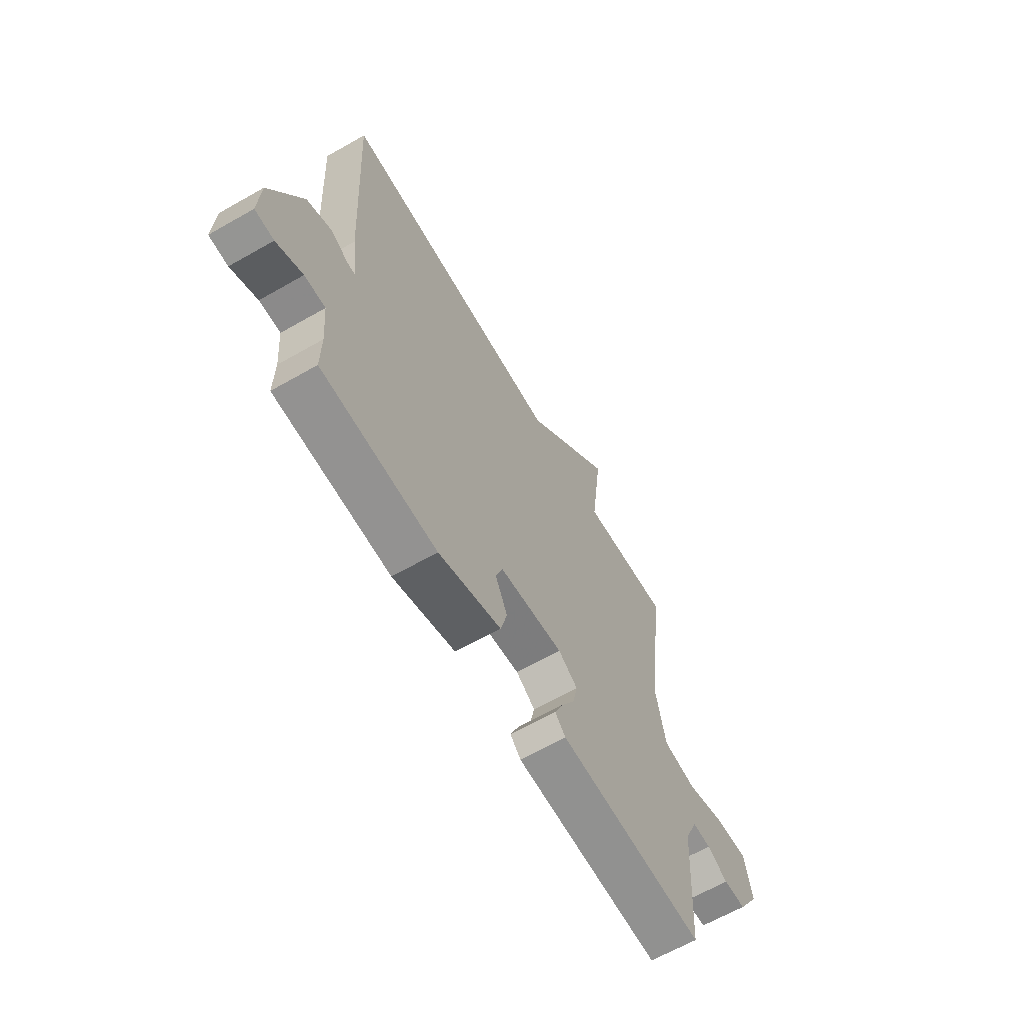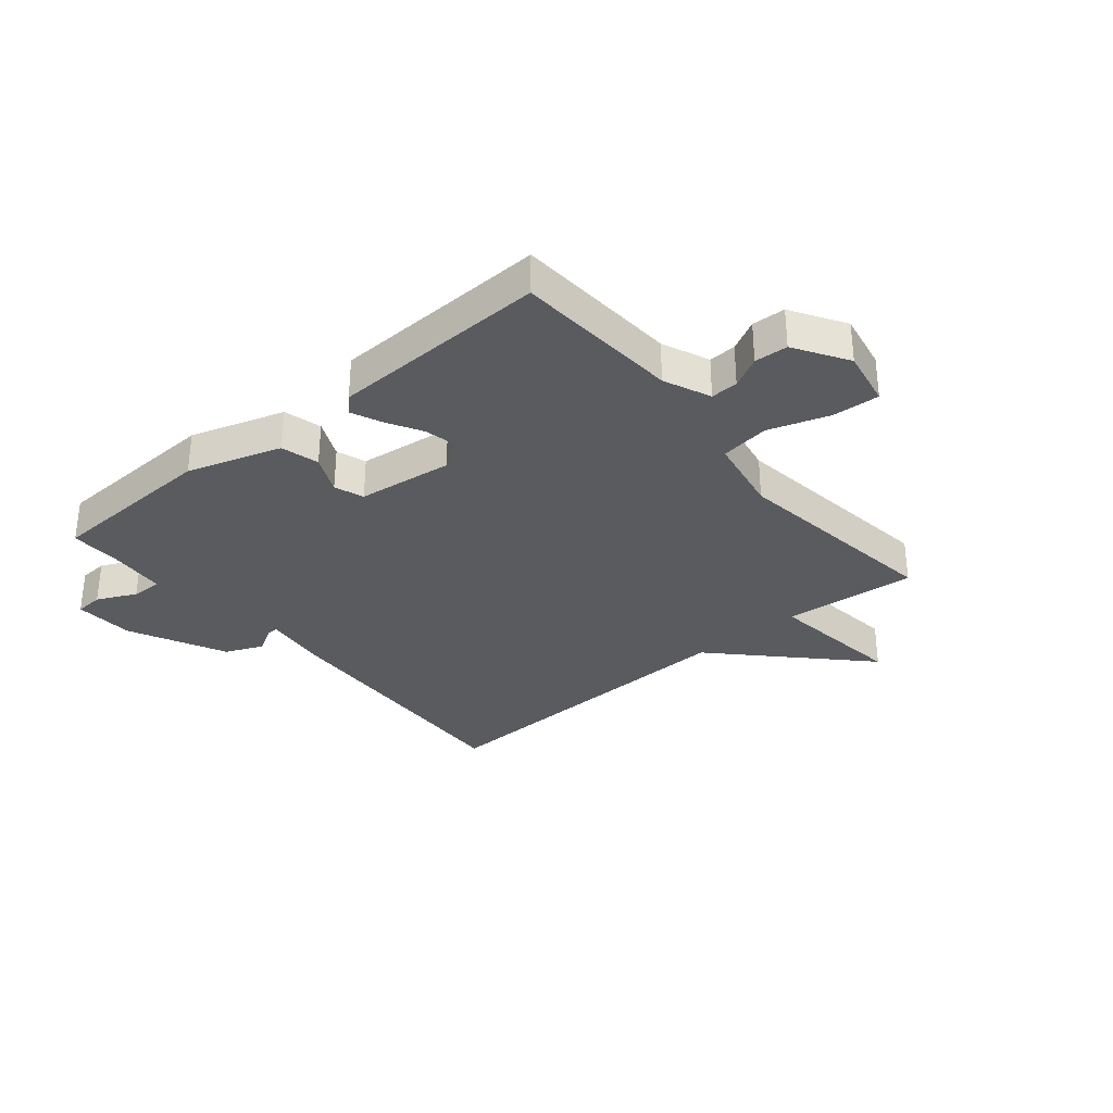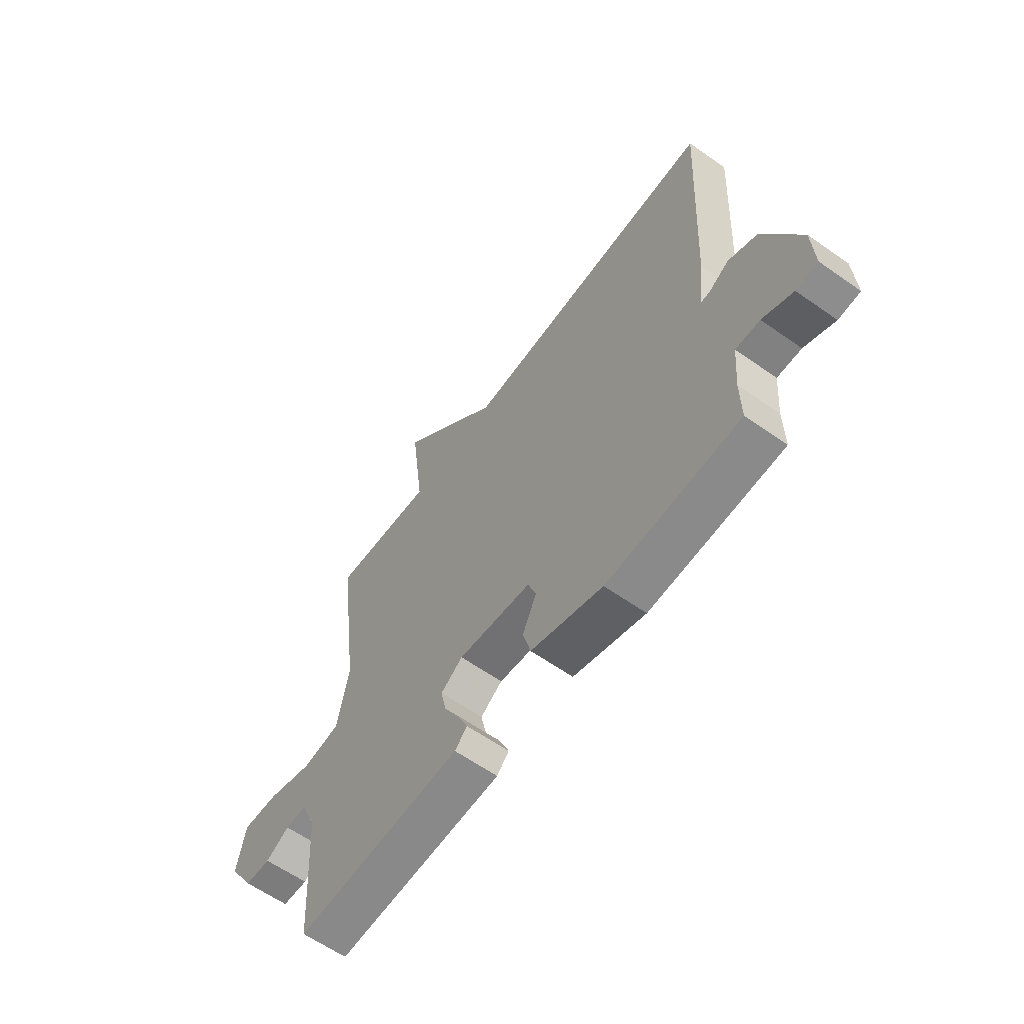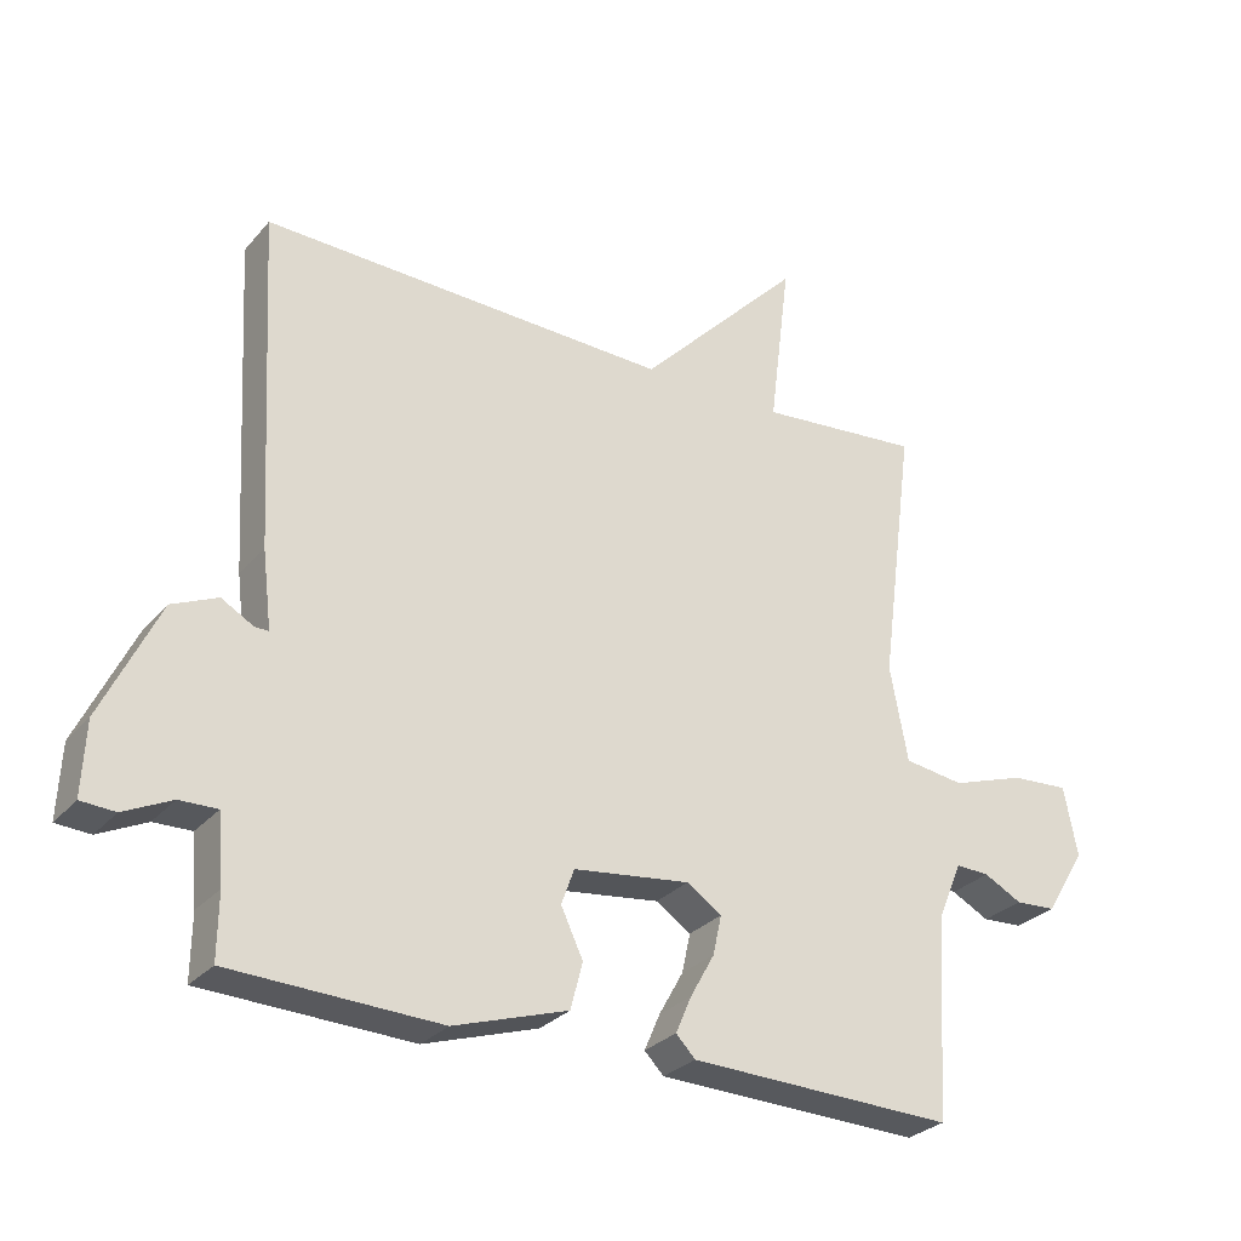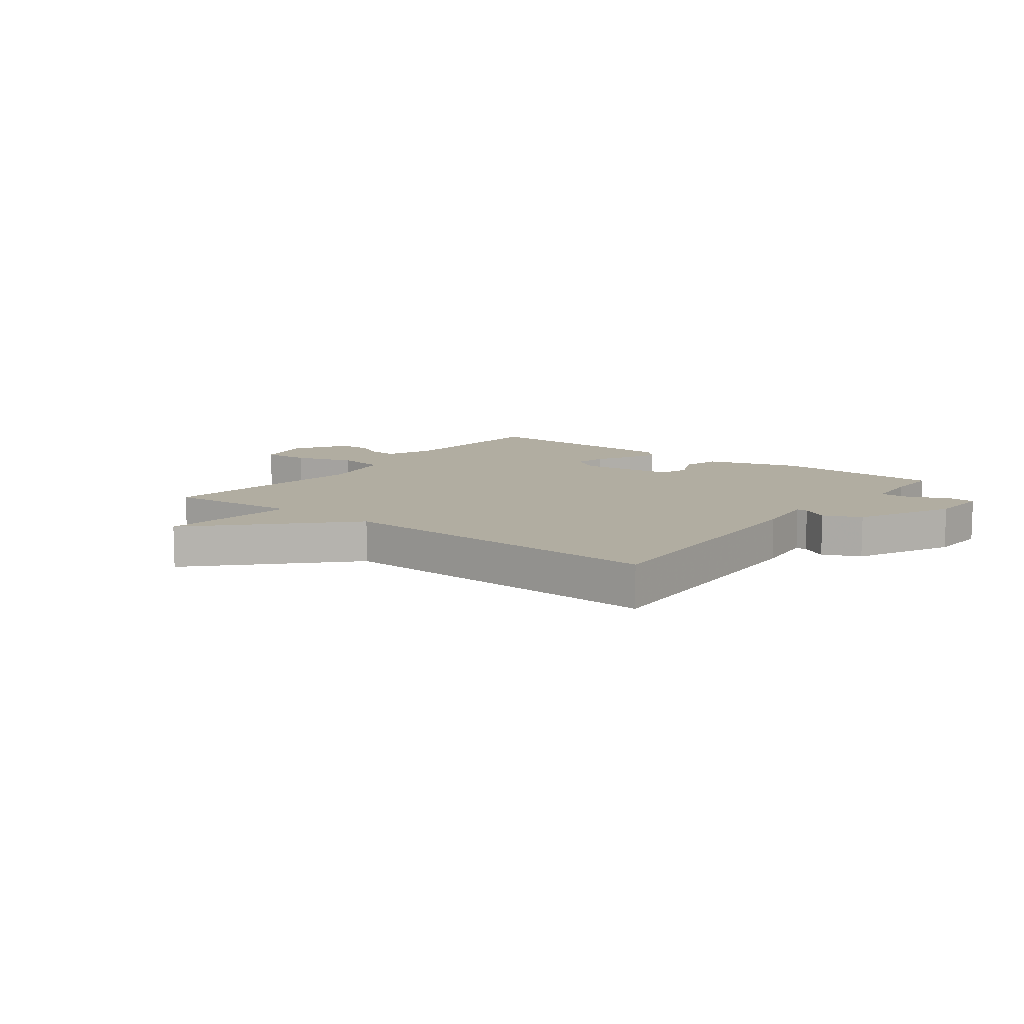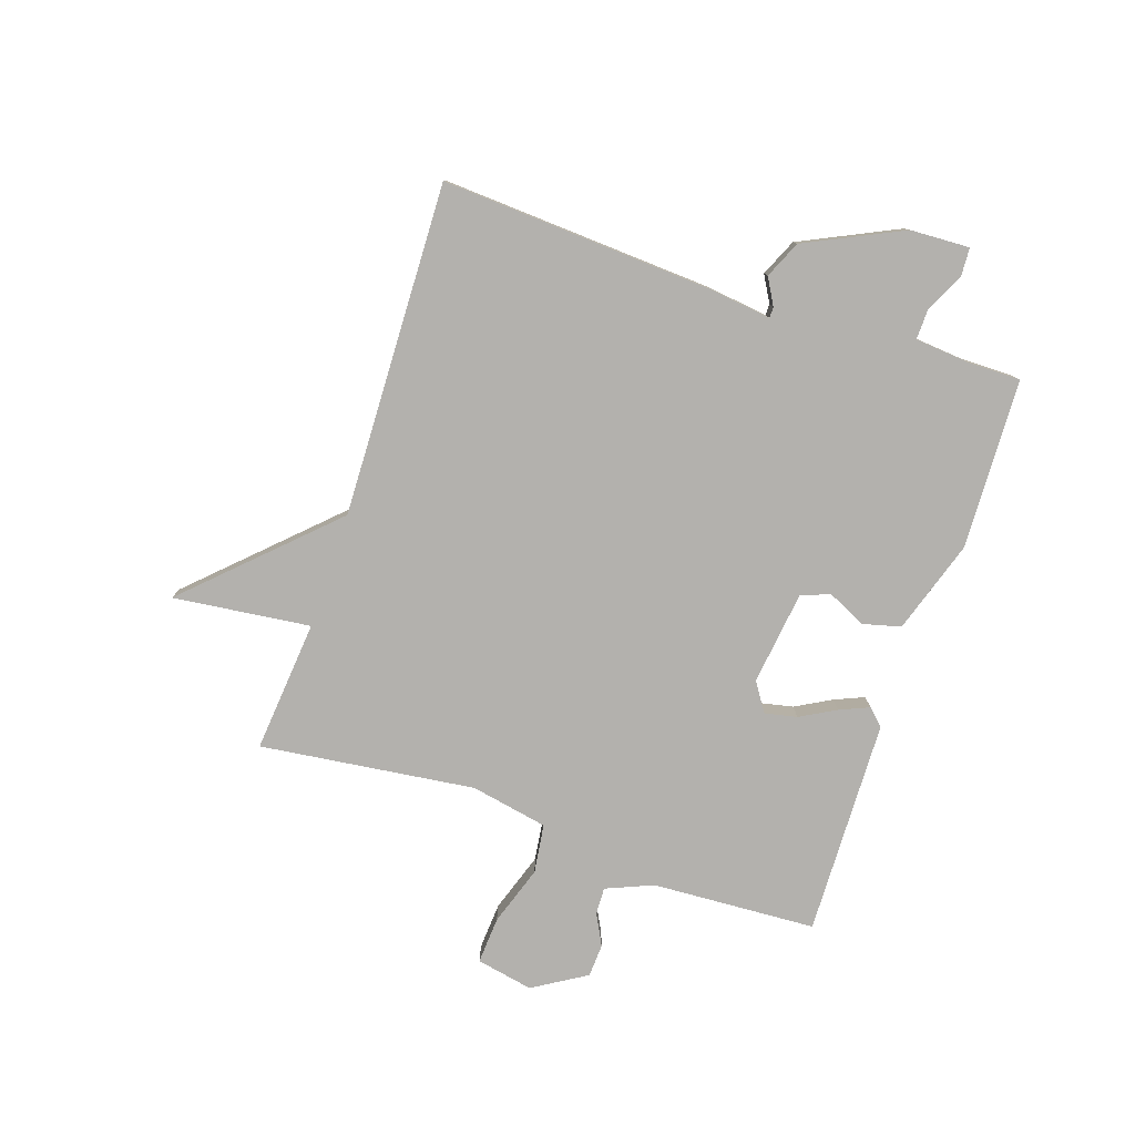
<metadata>
{"format":"obj","ext":"obj","renderer":"f3d","projection":"perspective","resolution":1024,"background":"white","views":[{"elev":-64.5,"azim":119.9,"up":"+Z"},{"elev":-32.3,"azim":-140.1,"up":"+Y"},{"elev":-61.5,"azim":54.4,"up":"+Z"},{"elev":-28.6,"azim":147.9,"up":"+Z"},{"elev":10.3,"azim":37.4,"up":"+Y"},{"elev":-79.2,"azim":71.2,"up":"+Y"}]}
</metadata>
<code>
v 0.5 0.07 -0.5
v 0.207 0.07 -0.512
v 0.047 0.07 -0.461
v 0.03 0.07 -0.396
v 0.061 0.07 -0.33
v 0.043 0.07 -0.28
v -0.12 0.07 -0.26
v -0.169 0.07 -0.293
v -0.157 0.07 -0.348
v -0.123 0.07 -0.409
v -0.101 0.07 -0.46
v -0.128 0.07 -0.488
v -0.5 0.07 -0.5
v -0.517 0.07 -0.217
v -0.551 0.07 -0.137
v -0.598 0.07 -0.139
v -0.651 0.07 -0.167
v -0.708 0.07 -0.164
v -0.764 0.07 -0.073
v -0.745 0.07 0.025
v -0.664 0.07 0.02
v -0.561 0.07 -0.014
v -0.477 0.07 -0.002
v -0.452 0.07 0.131
v -0.5 0.07 0.5
v -0.272 0.07 0.48
v -0.301 0.07 0.716
v -0.072 0.07 0.48
v 0.5 0.07 0.5
v 0.475 0.07 0.033
v 0.462 0.07 -0.075
v 0.481 0.07 -0.075
v 0.526 0.07 -0.049
v 0.59 0.07 -0.077
v 0.67 0.07 -0.243
v 0.675 0.07 -0.345
v 0.627 0.07 -0.348
v 0.56 0.07 -0.316
v 0.507 0.07 -0.315
v 0.499 0.07 -0.41
v 0.5 0 -0.5
v 0.207 0 -0.512
v 0.047 0 -0.461
v 0.03 0 -0.396
v 0.061 0 -0.33
v 0.043 0 -0.28
v -0.12 0 -0.26
v -0.169 0 -0.293
v -0.157 0 -0.348
v -0.123 0 -0.409
v -0.101 0 -0.46
v -0.128 0 -0.488
v -0.5 0 -0.5
v -0.517 0 -0.217
v -0.551 0 -0.137
v -0.598 0 -0.139
v -0.651 0 -0.167
v -0.708 0 -0.164
v -0.764 0 -0.073
v -0.745 0 0.025
v -0.664 0 0.02
v -0.561 0 -0.014
v -0.477 0 -0.002
v -0.452 0 0.131
v -0.5 0 0.5
v -0.272 0 0.48
v -0.301 0 0.716
v -0.072 0 0.48
v 0.5 0 0.5
v 0.475 0 0.033
v 0.462 0 -0.075
v 0.481 0 -0.075
v 0.526 0 -0.049
v 0.59 0 -0.077
v 0.67 0 -0.243
v 0.675 0 -0.345
v 0.627 0 -0.348
v 0.56 0 -0.316
v 0.507 0 -0.315
v 0.499 0 -0.41
f 36 37 38
f 35 36 38
f 34 35 38
f 33 34 38
f 32 33 38
f 31 32 38 39
f 28 29 30 31
f 31 39 40
f 28 31 40
f 27 28 40
f 26 27 40
f 26 40 1
f 25 26 1
f 24 25 1
f 20 21 22
f 19 20 22
f 18 19 22
f 17 18 22
f 16 17 22
f 15 16 22 23
f 14 15 23
f 14 23 24
f 13 14 24
f 12 13 24
f 11 12 24
f 10 11 24
f 9 10 24
f 3 4 5
f 2 3 5
f 1 2 5
f 1 5 6
f 24 1 6
f 8 9 24
f 7 8 24
f 6 7 24
f 78 77 76
f 78 76 75
f 78 75 74
f 78 74 73
f 78 73 72
f 79 78 72 71
f 71 70 69 68
f 80 79 71
f 80 71 68
f 80 68 67
f 80 67 66
f 41 80 66
f 41 66 65
f 41 65 64
f 62 61 60
f 62 60 59
f 62 59 58
f 62 58 57
f 62 57 56
f 63 62 56 55
f 63 55 54
f 64 63 54
f 64 54 53
f 64 53 52
f 64 52 51
f 64 51 50
f 64 50 49
f 45 44 43
f 45 43 42
f 45 42 41
f 46 45 41
f 46 41 64
f 64 49 48
f 64 48 47
f 64 47 46
f 1 41 42 2
f 2 42 43 3
f 3 43 44 4
f 4 44 45 5
f 5 45 46 6
f 6 46 47 7
f 7 47 48 8
f 8 48 49 9
f 9 49 50 10
f 10 50 51 11
f 11 51 52 12
f 12 52 53 13
f 13 53 54 14
f 14 54 55 15
f 15 55 56 16
f 16 56 57 17
f 17 57 58 18
f 18 58 59 19
f 19 59 60 20
f 20 60 61 21
f 21 61 62 22
f 22 62 63 23
f 23 63 64 24
f 24 64 65 25
f 25 65 66 26
f 26 66 67 27
f 27 67 68 28
f 28 68 69 29
f 29 69 70 30
f 30 70 71 31
f 31 71 72 32
f 32 72 73 33
f 33 73 74 34
f 34 74 75 35
f 35 75 76 36
f 36 76 77 37
f 37 77 78 38
f 38 78 79 39
f 39 79 80 40
f 40 80 41 1

</code>
